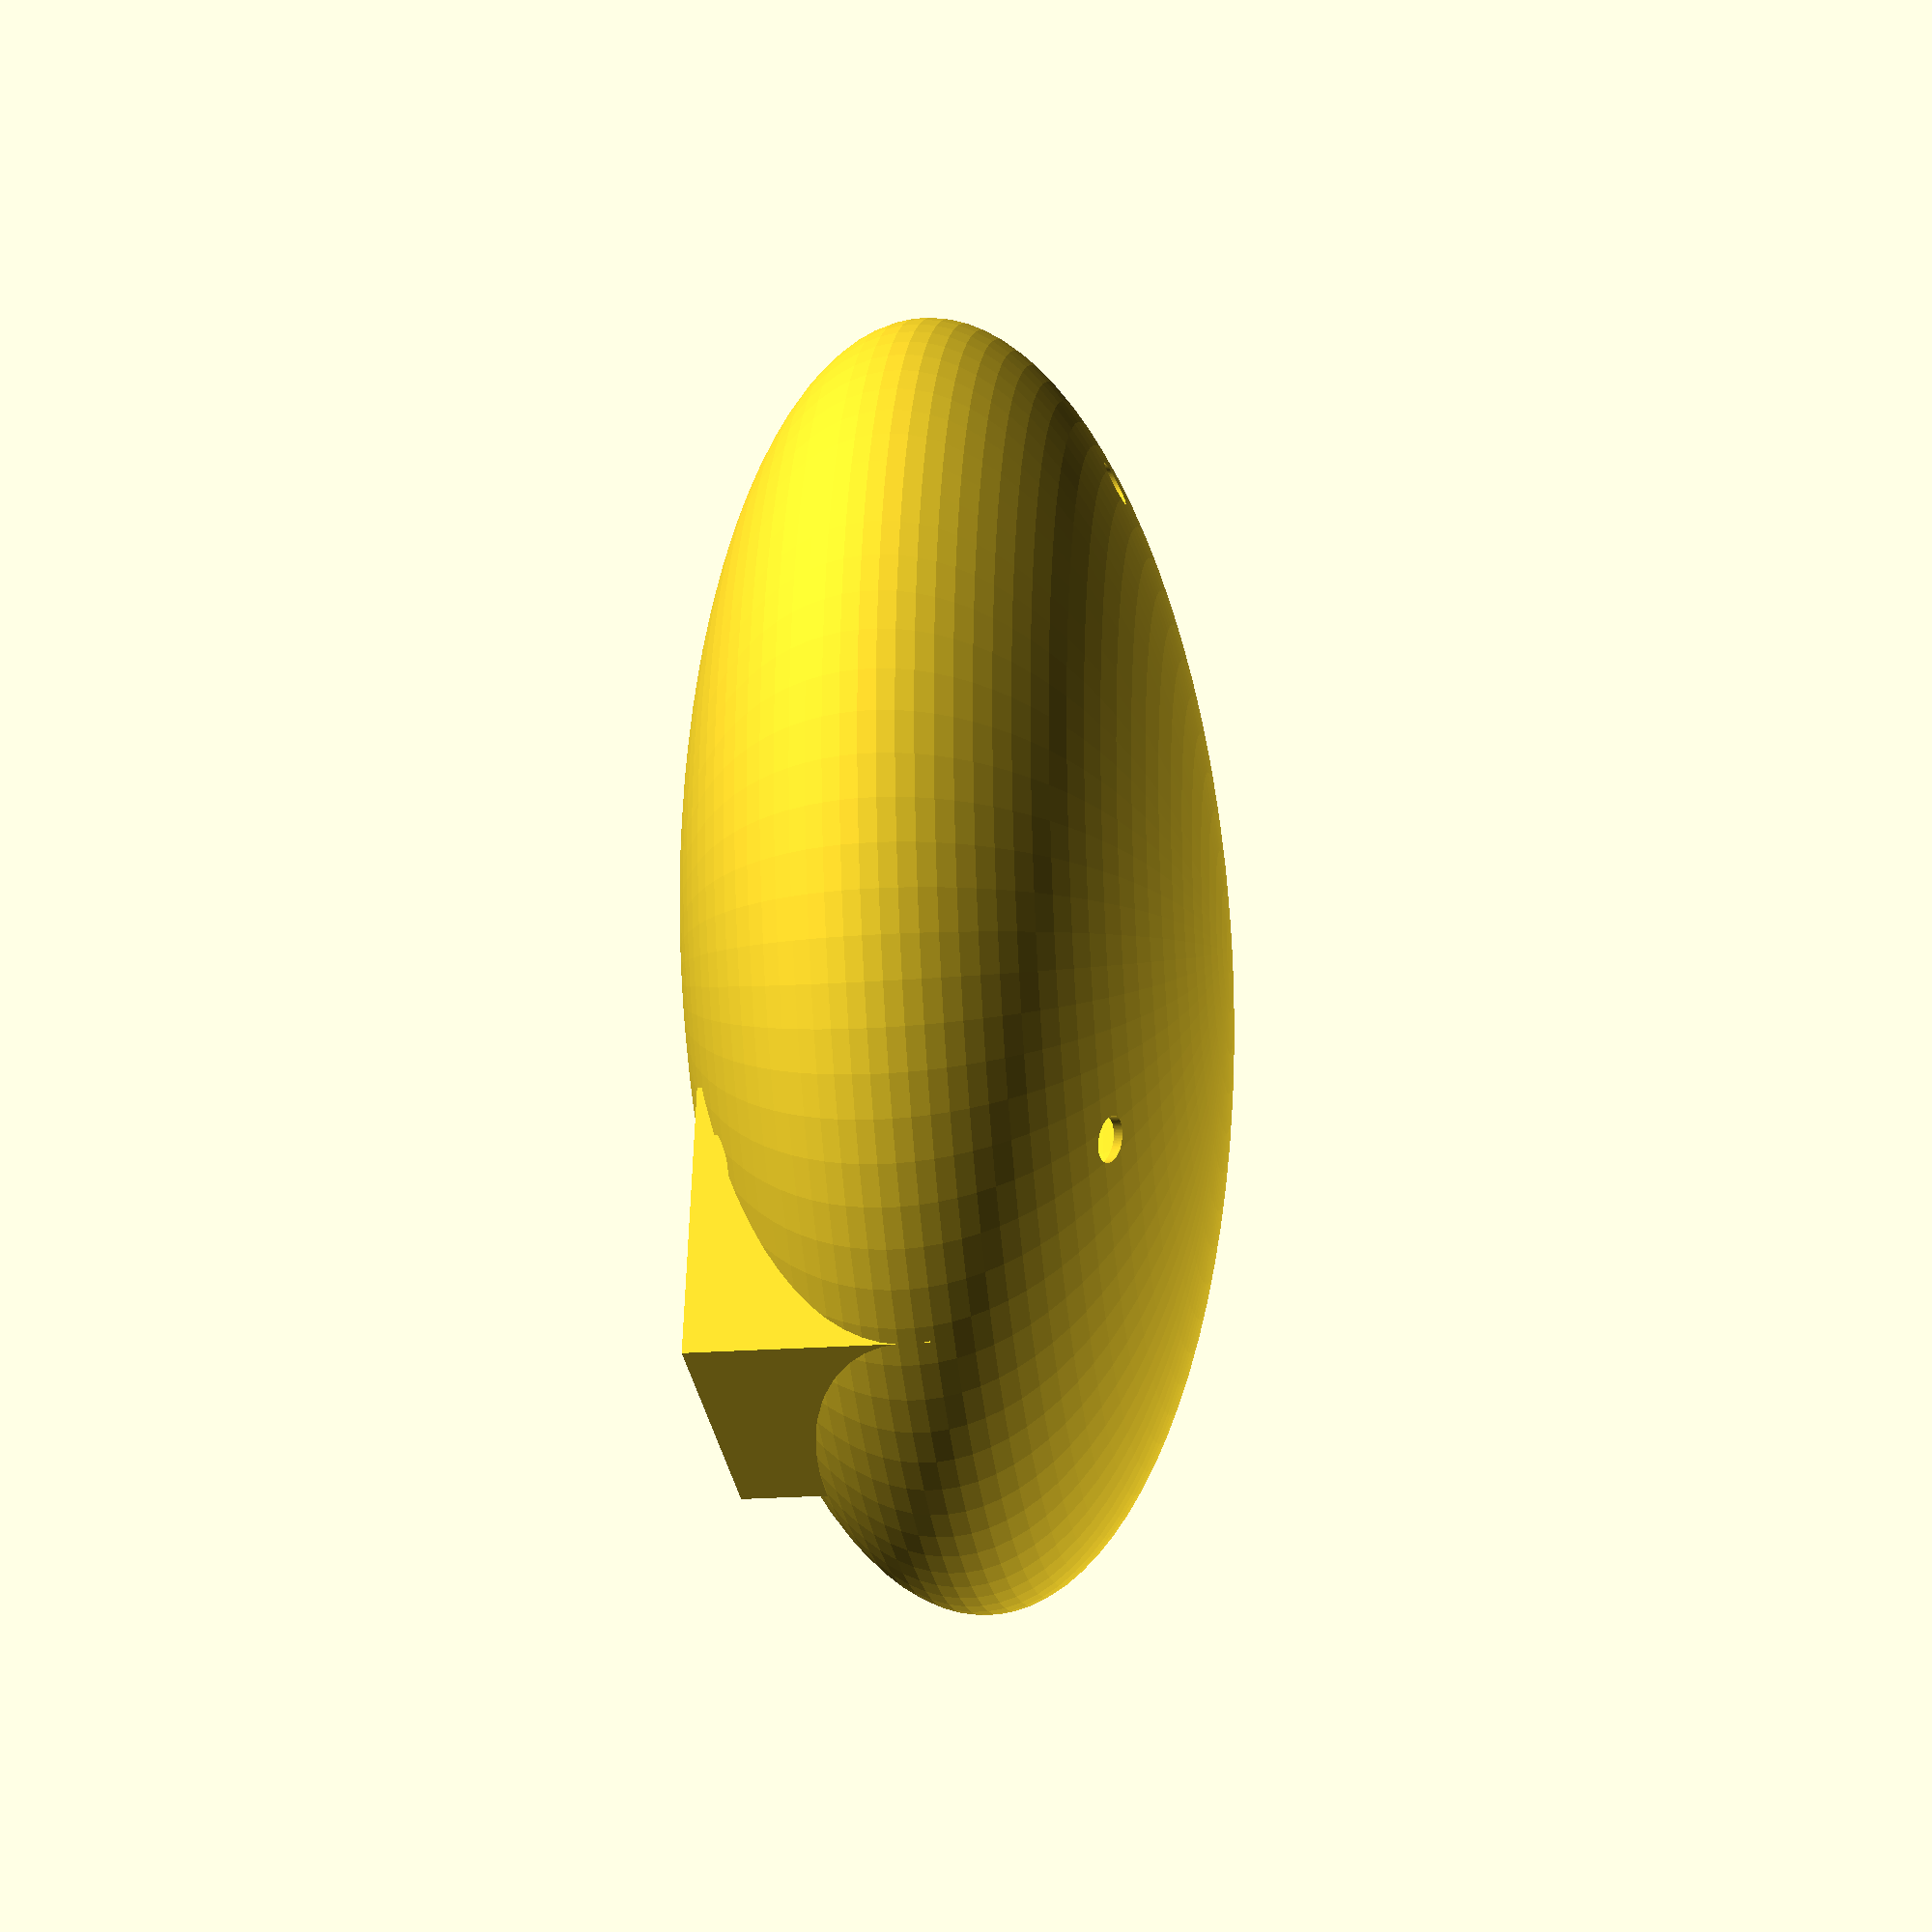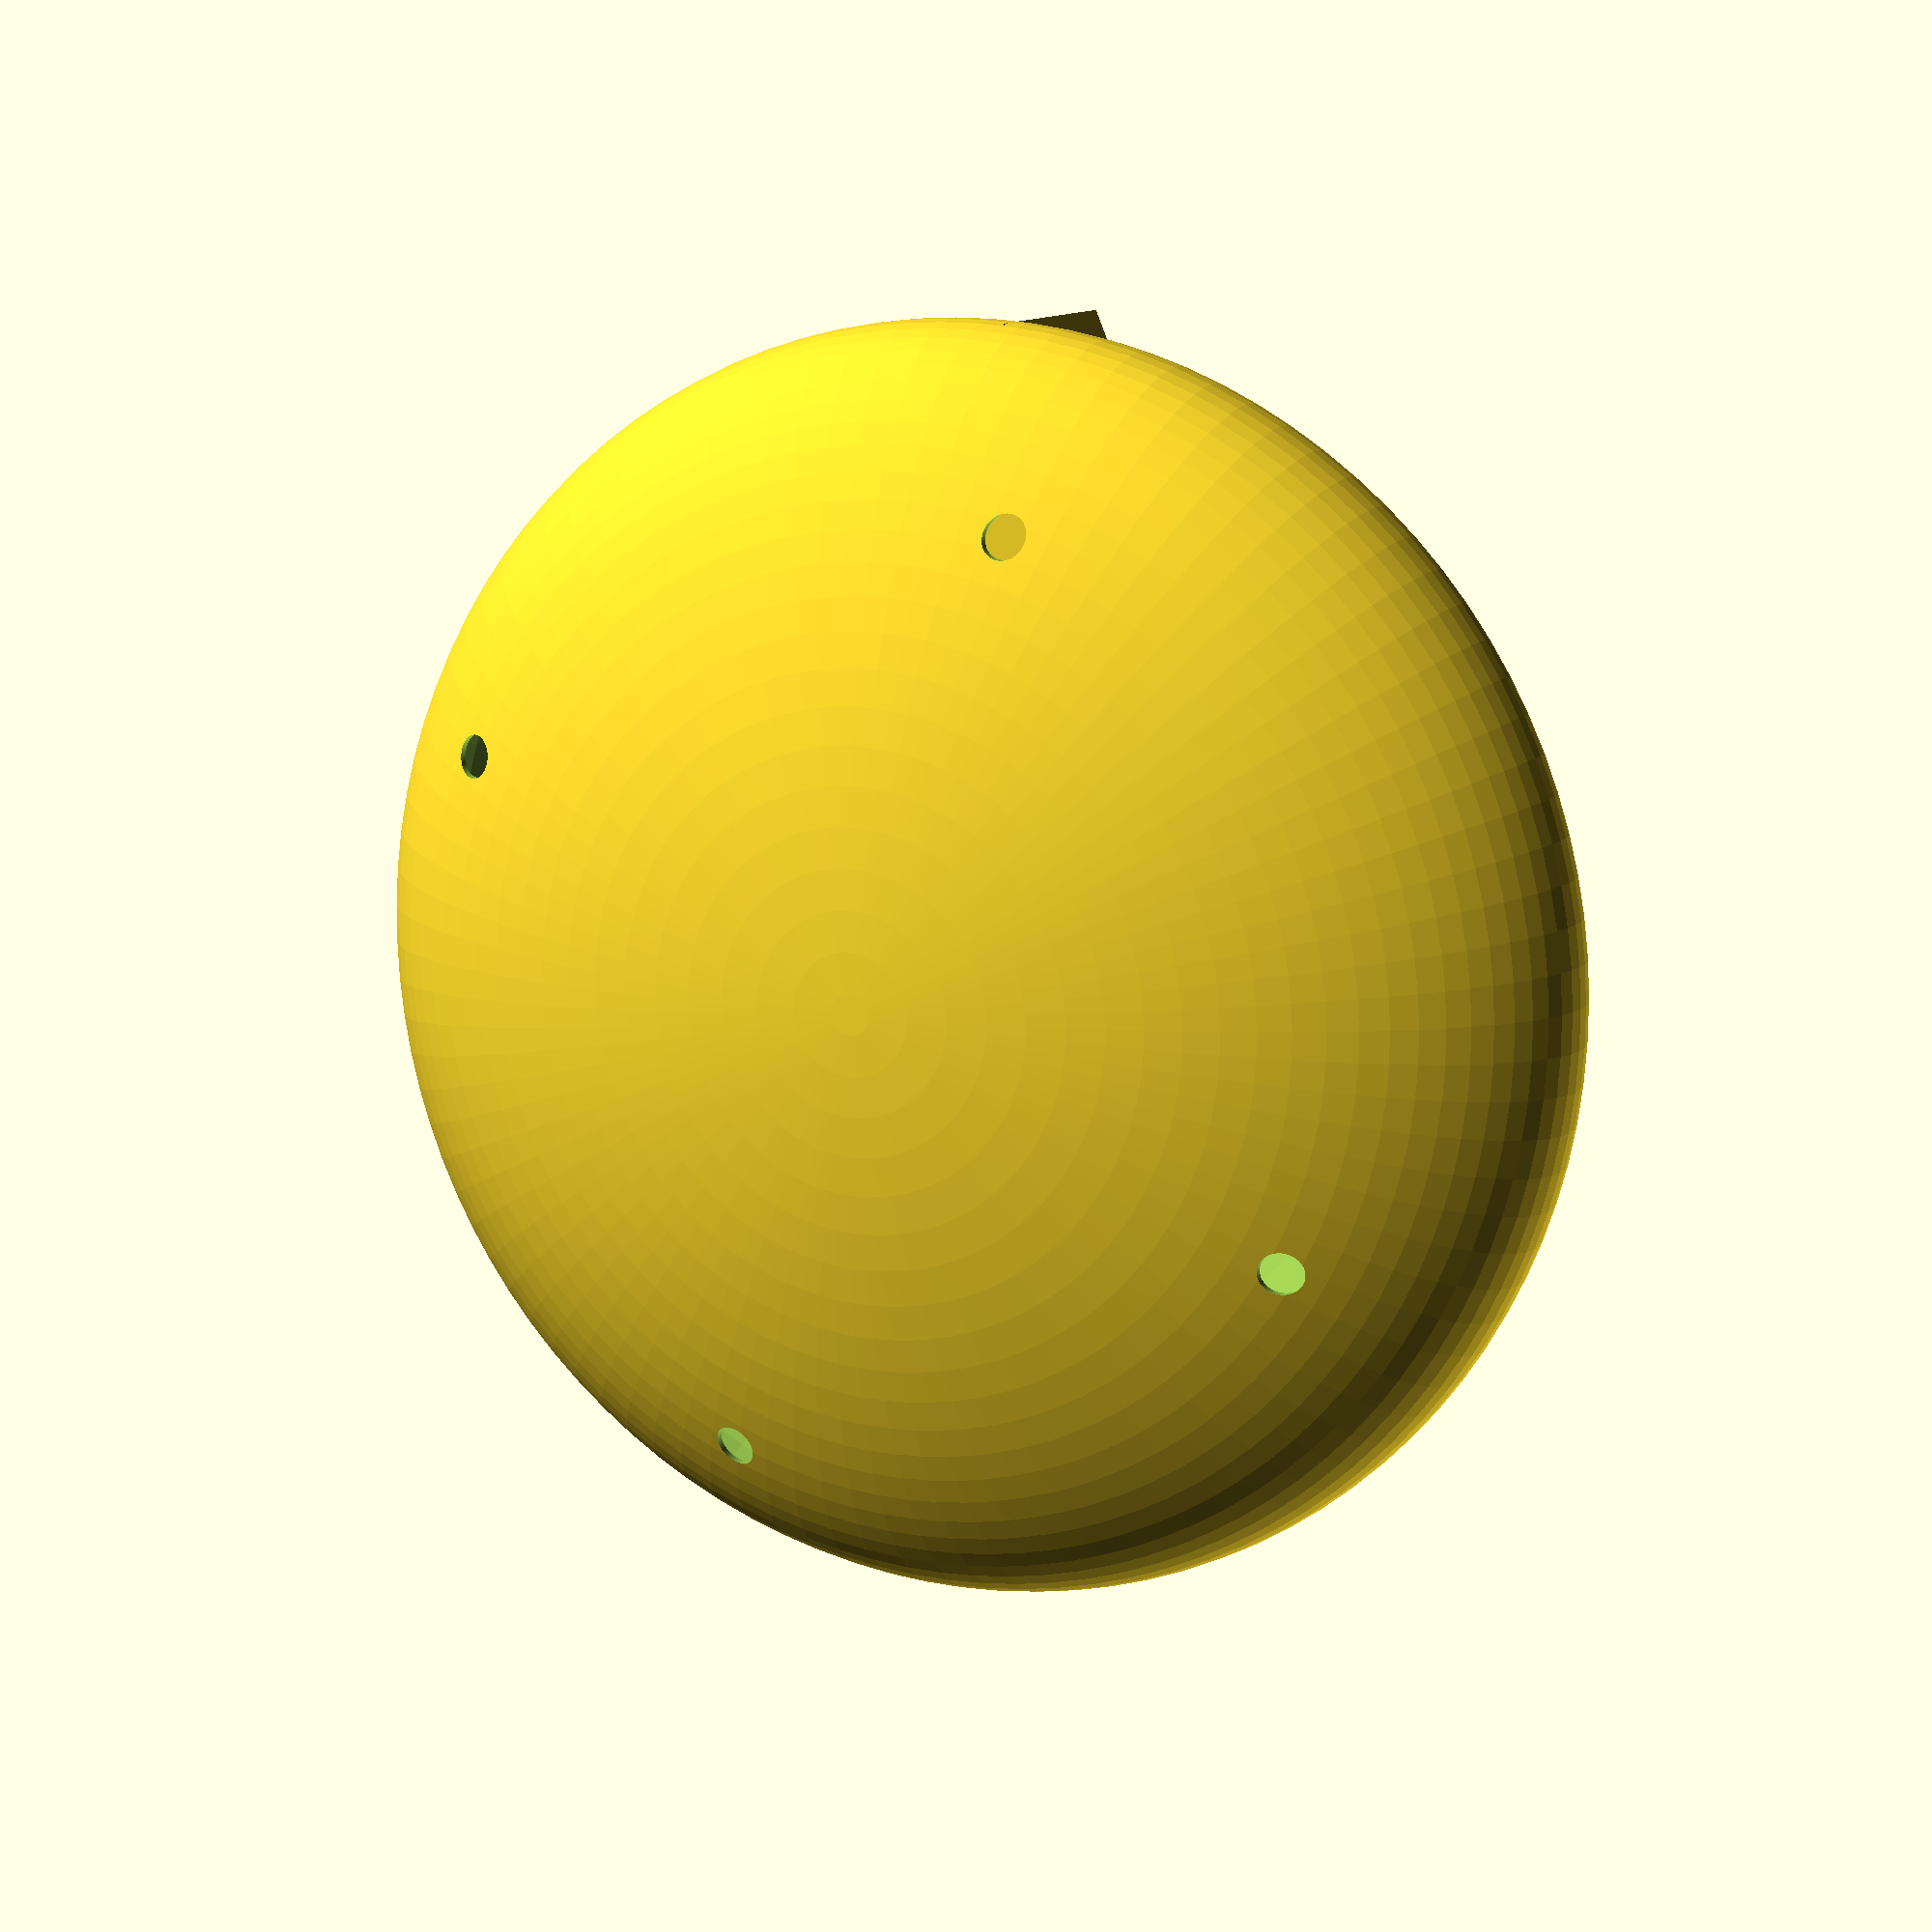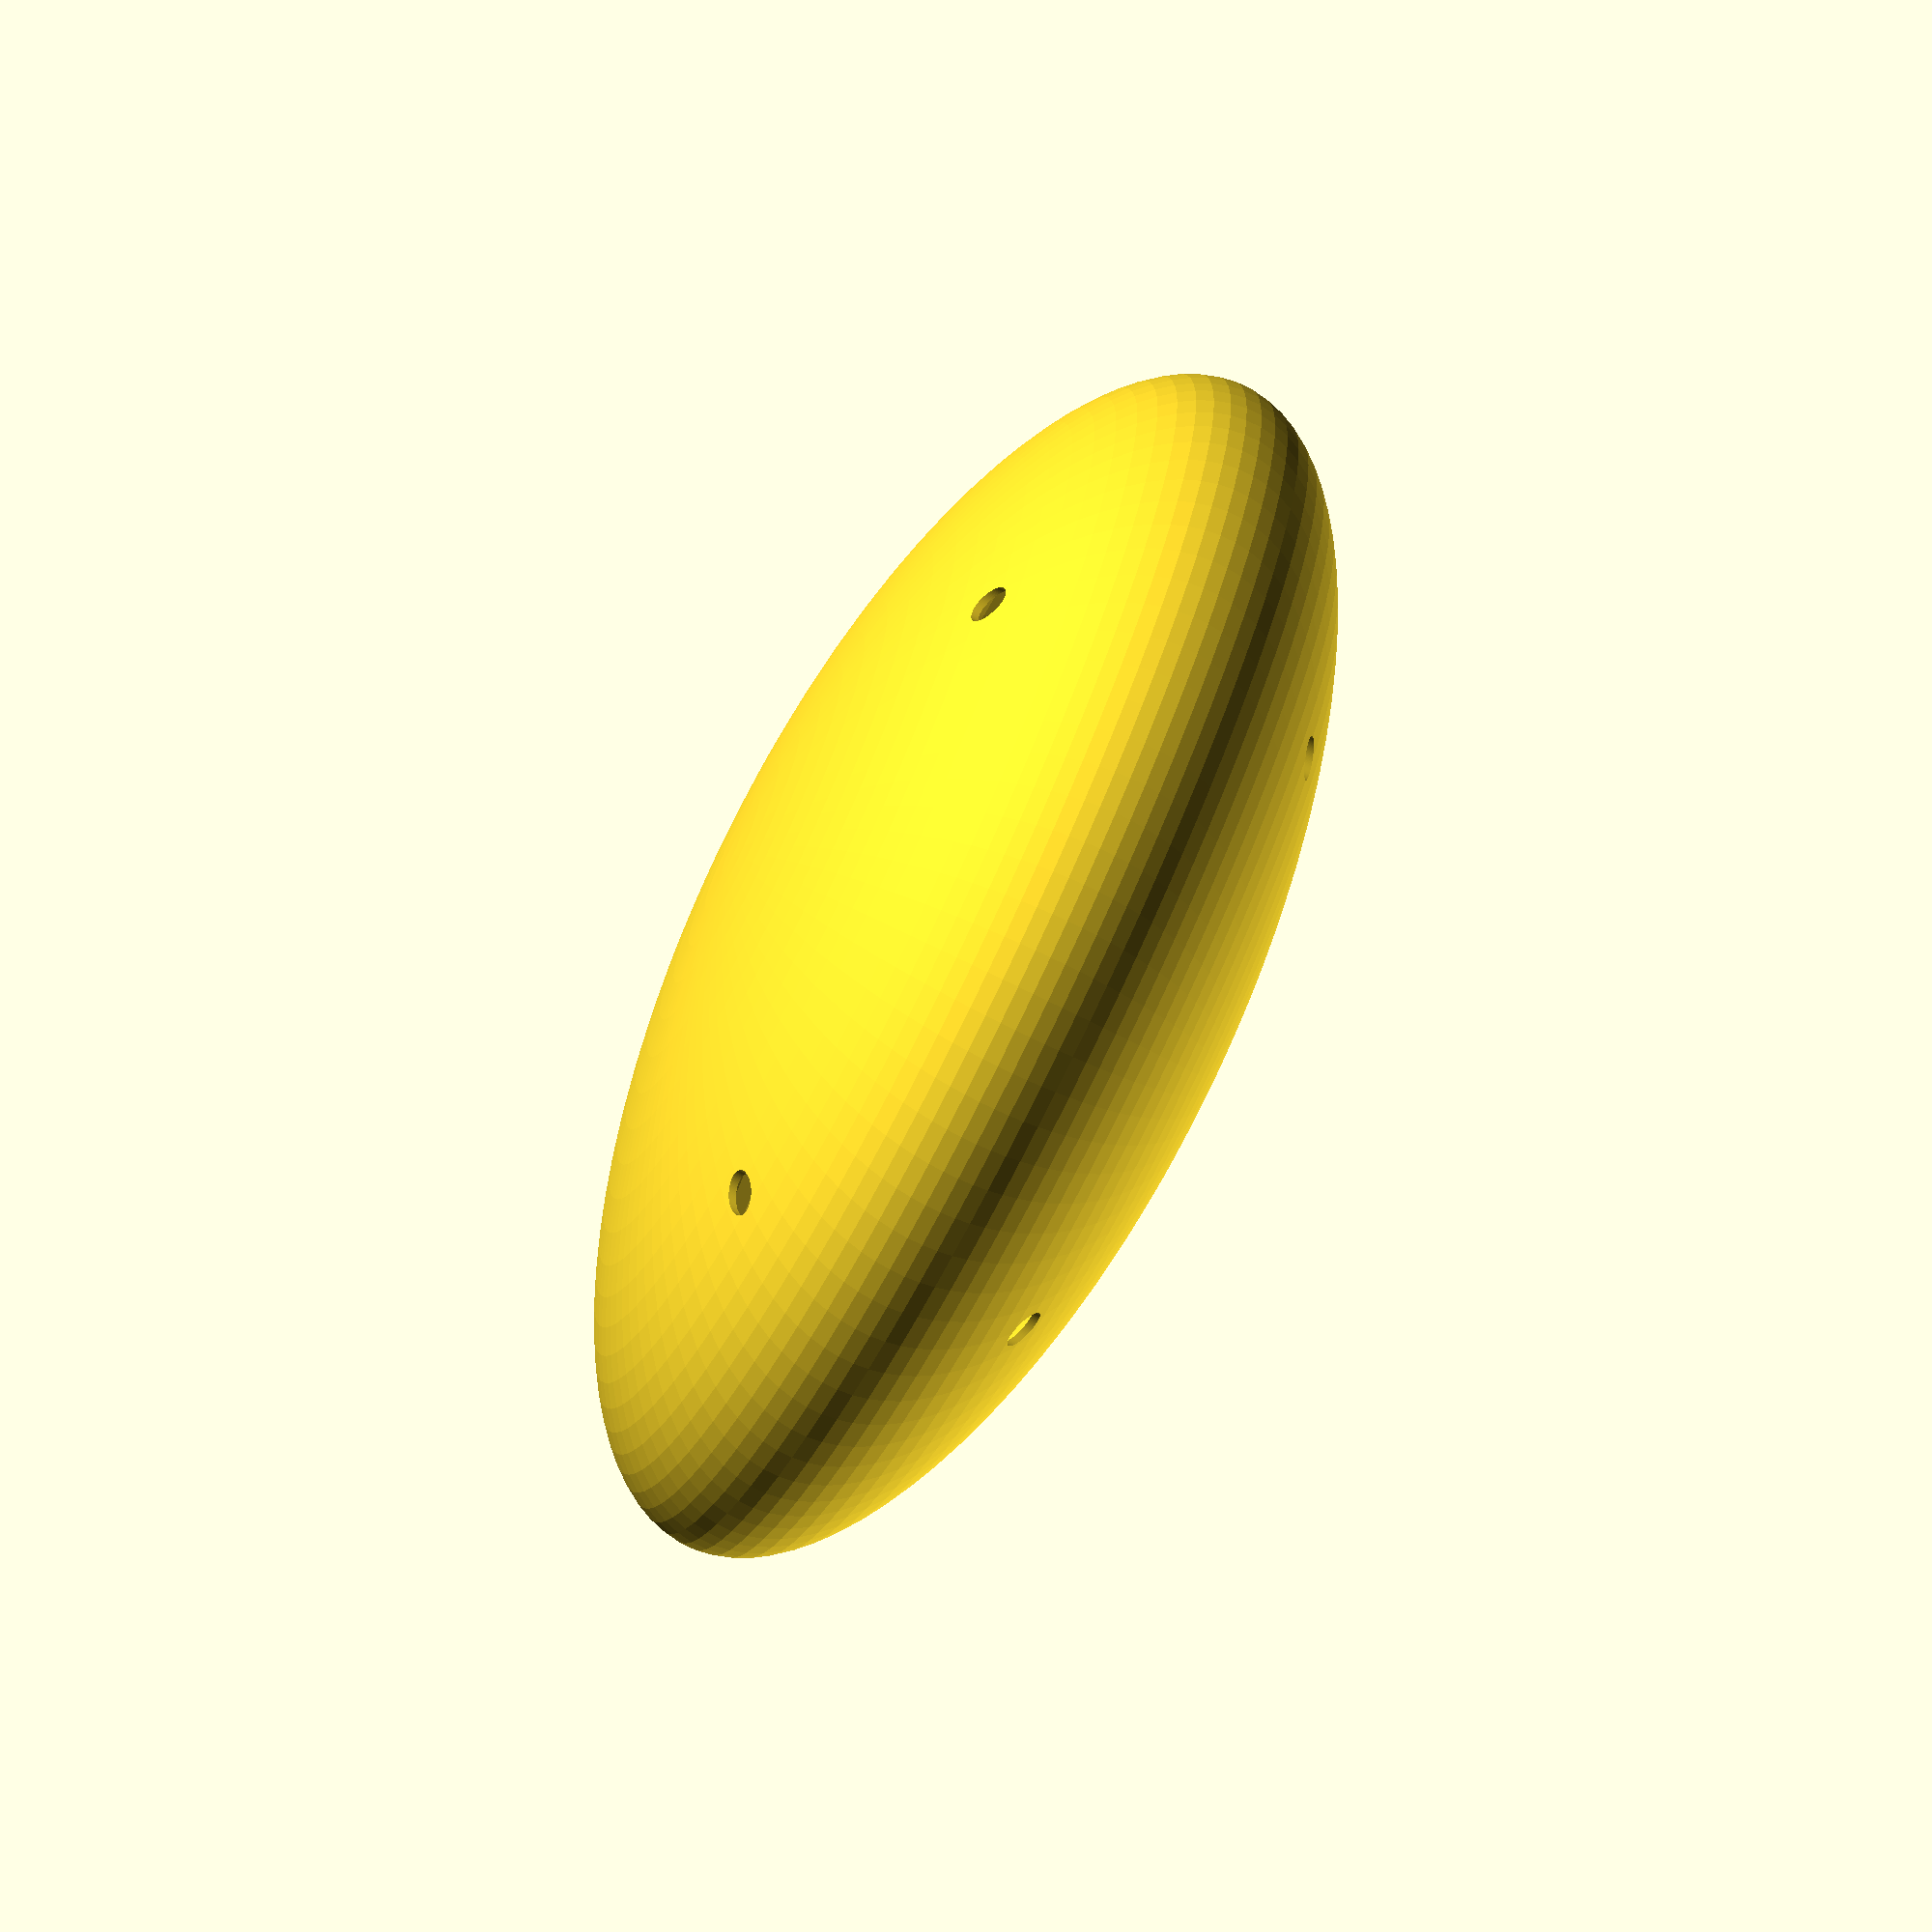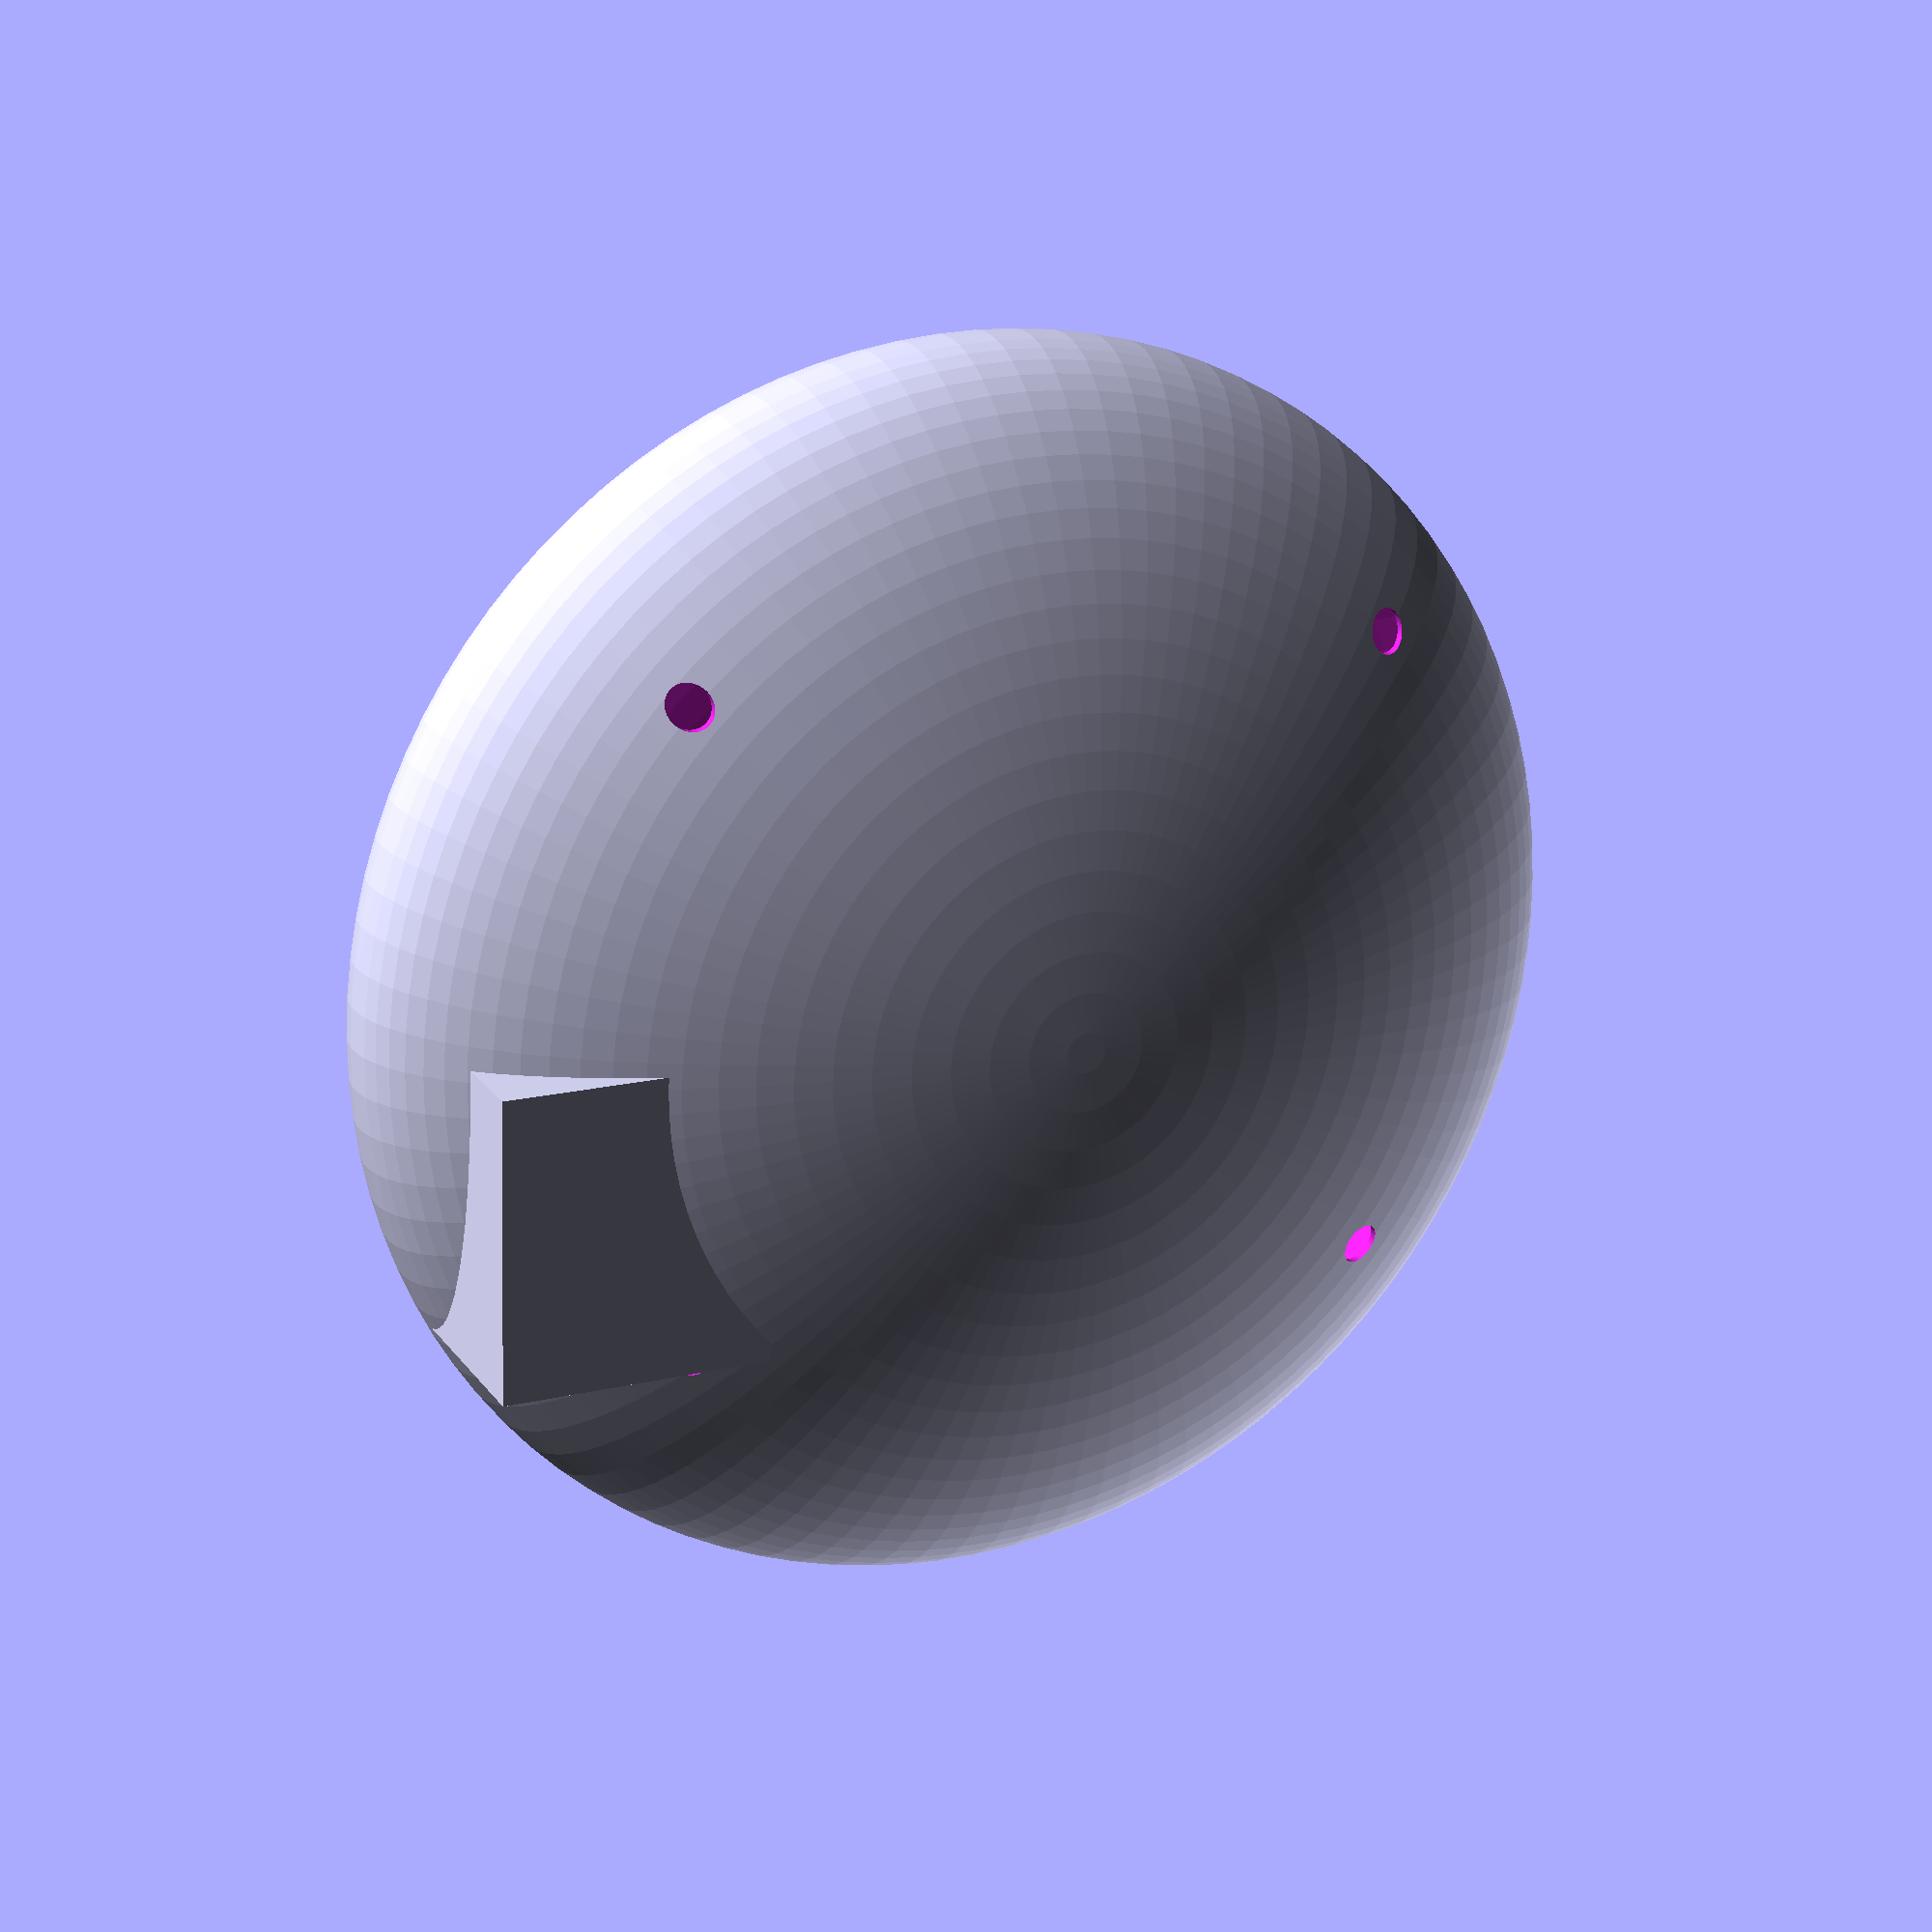
<openscad>
/*
长84，宽75
高12，20
以长所在的方向为x轴，宽所在的方向为y轴，
*/


/*--------------------global variables-----------------------*/
thickness = 2;
length = 84;
width = 75;

protecter_height = 49;
protecter_longer_raduis = 120;
protecter_shorter_raduis = 120;
protecter_thickness = 1.5;

extra = 3 ; 
/*------------------------test area-------------------------*/

 
//translate([0,0,-3]) board();
protecter();
translate([0,0,-3])
            scale([1.1,1.5,1.1])
                down_bulge_tall();


/*--------------------------main----------------------------*/



/*--------------------------modules----------------------------*/

module protecter()
{
    $fn = 100;
   
    difference()
    {
        ball(protecter_longer_raduis,protecter_shorter_raduis,protecter_height);
        //中间挖空
        ball(protecter_longer_raduis-protecter_thickness,
        protecter_shorter_raduis-protecter_thickness,
        protecter_height-protecter_thickness);
        //打四个孔
        holes();  
        
        translate([0,0,-3])
            scale([1.1,1.5,1.1])
                down_bulge_tall();
        
        
        
        
        
        //下方突起
//        #translate([(41-length/2),-80,0])cube([26,70,19]);  //下方两个最高突起
//        #translate([-(length/2-11),-80,thickness/2])cube([13,70,3]);//下方两个矮的突起
//        //右侧突起
//        translate([(length/2-4),-(width/2 ),thickness/2])cube([7,width,3]);
//        //左侧突起
//        translate([-(length/2),-(width/2 ),thickness/2])cube([5,width,7]); 
        
        
    }
}


module board()
{
    //main board and 4 holes in the corners
    difference(){
        cube([length,75,thickness],center = true);   //main board
        holes();
    } 
    //下方突起
    down_bulge_tall();
    down_bulge_short();
    
    //右侧突起
    right_bulge();
    //左侧突起
    left_bulge();
}
module holes()
{
    height = 100;
    translate([-(length/2-9),-(width/2 - 3),0]) cylinder (height,2,2,center = true); //左下的洞
    translate([-(length/2-9),(width/2 - 3),0]) cylinder (height,2,2,center = true);  //左上的洞
    translate([(length/2-15),(width/2 - 3),0]) cylinder (height,2,2,center = true);  //右上的洞
    translate([(length/2-15),-(width/2 - 3),0]) cylinder (height,2,2,center = true);  //右下的洞
}
module down_bulge_tall()
{
    translate([(41-length/2),-(width/2 - 2),thickness/2])cube([26,17,19]);  //下方两个最高突起
}
module down_bulge_short()
{
    translate([-(length/2-11),-(width/2 + 3),thickness/2])cube([13,7,3]);  //下方两个矮的突起
}
module right_bulge()
{
    translate([(length/2-4),-(width/2 ),thickness/2])cube([7,width,3]);
}
module left_bulge()
{
    translate([-(length/2),-(width/2 ),thickness/2])cube([5,width,7]);
}
module ball(x,y,z)
{
    resize(newsize=[x,y,z])
    sphere(1);
}
</openscad>
<views>
elev=22.2 azim=350.8 roll=97.8 proj=p view=solid
elev=168.6 azim=22.9 roll=335.0 proj=p view=solid
elev=73.7 azim=202.2 roll=243.4 proj=o view=solid
elev=159.3 azim=271.9 roll=205.9 proj=p view=solid
</views>
